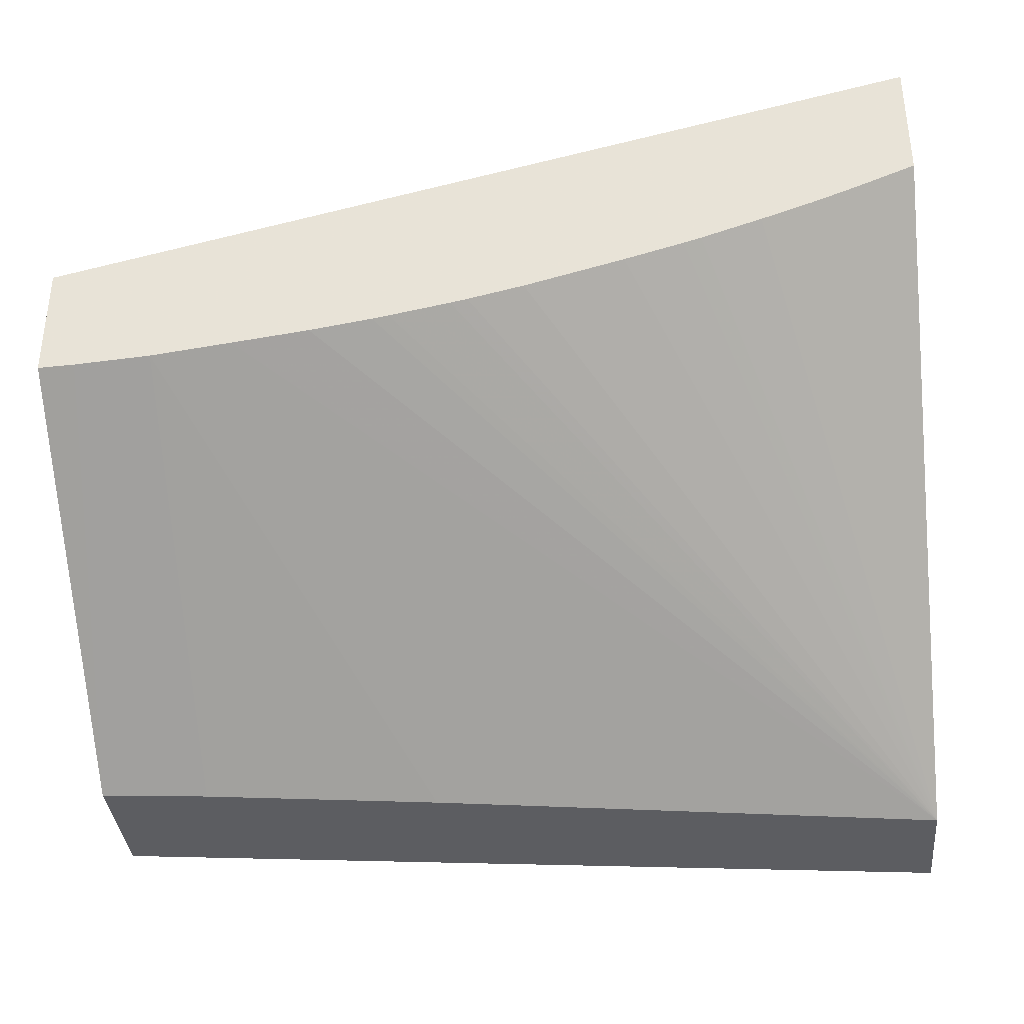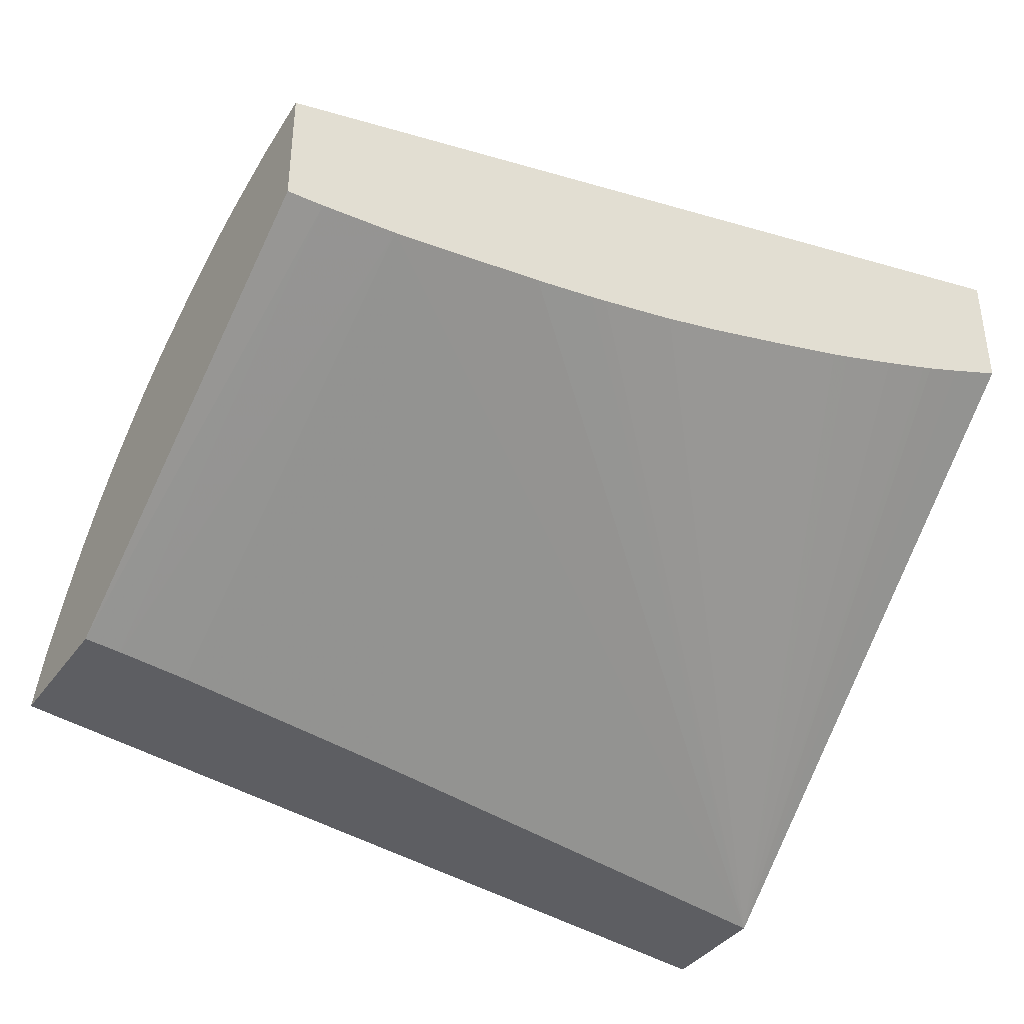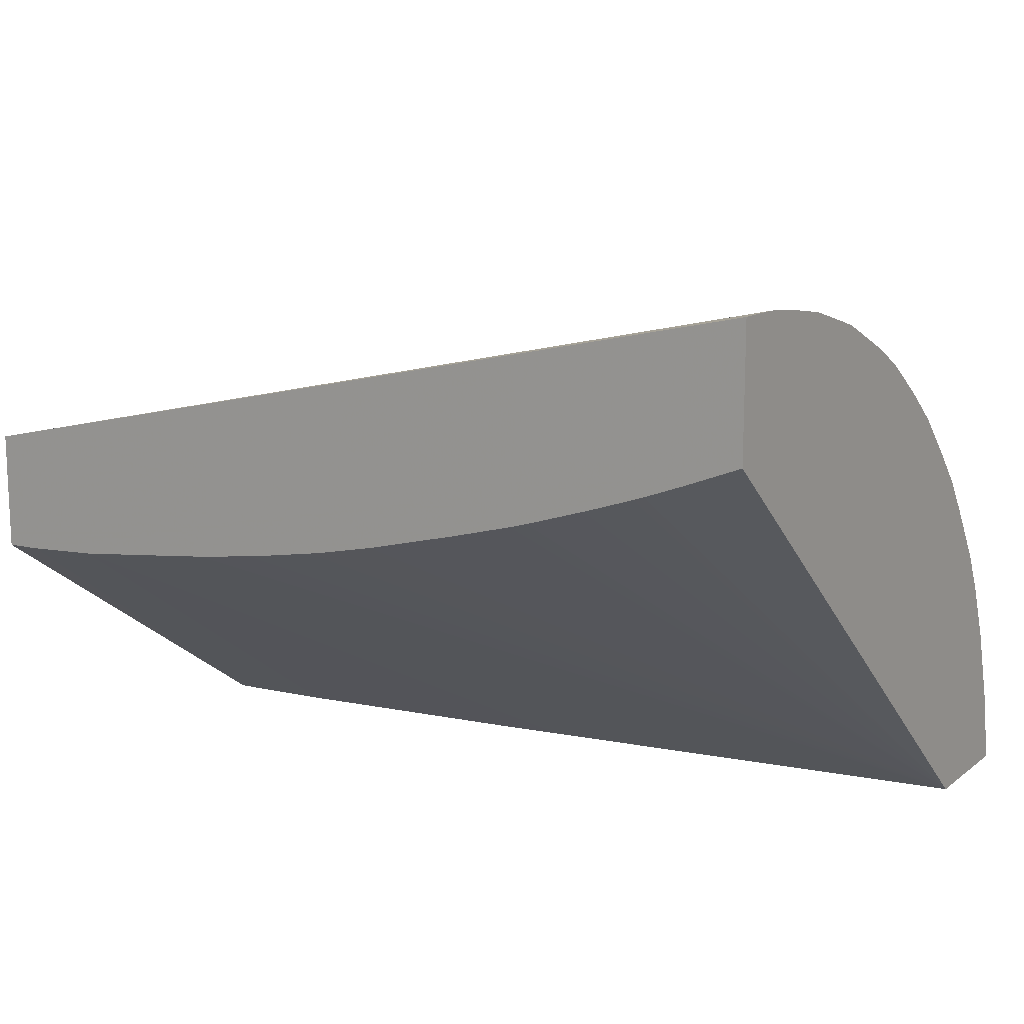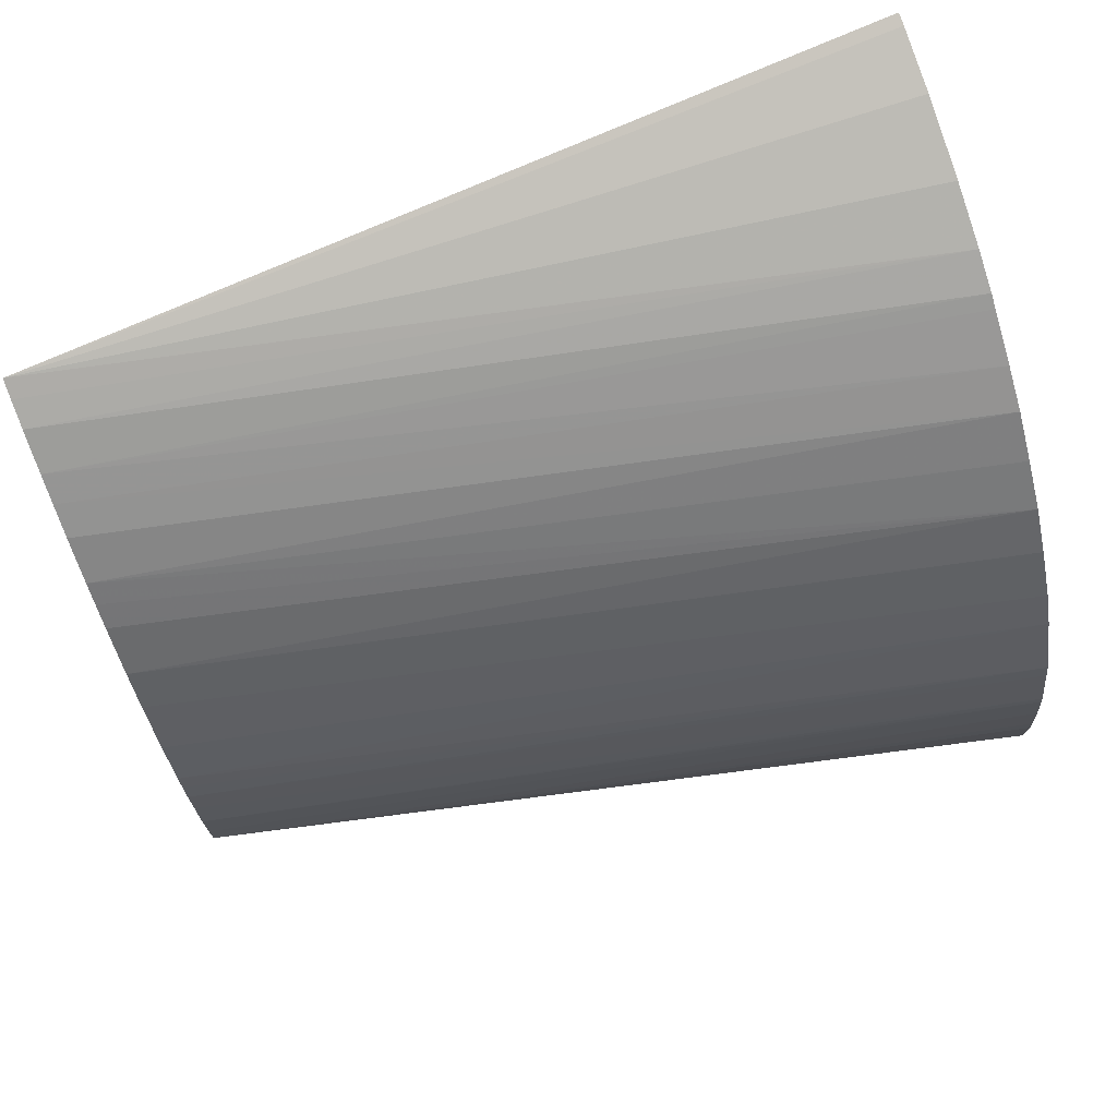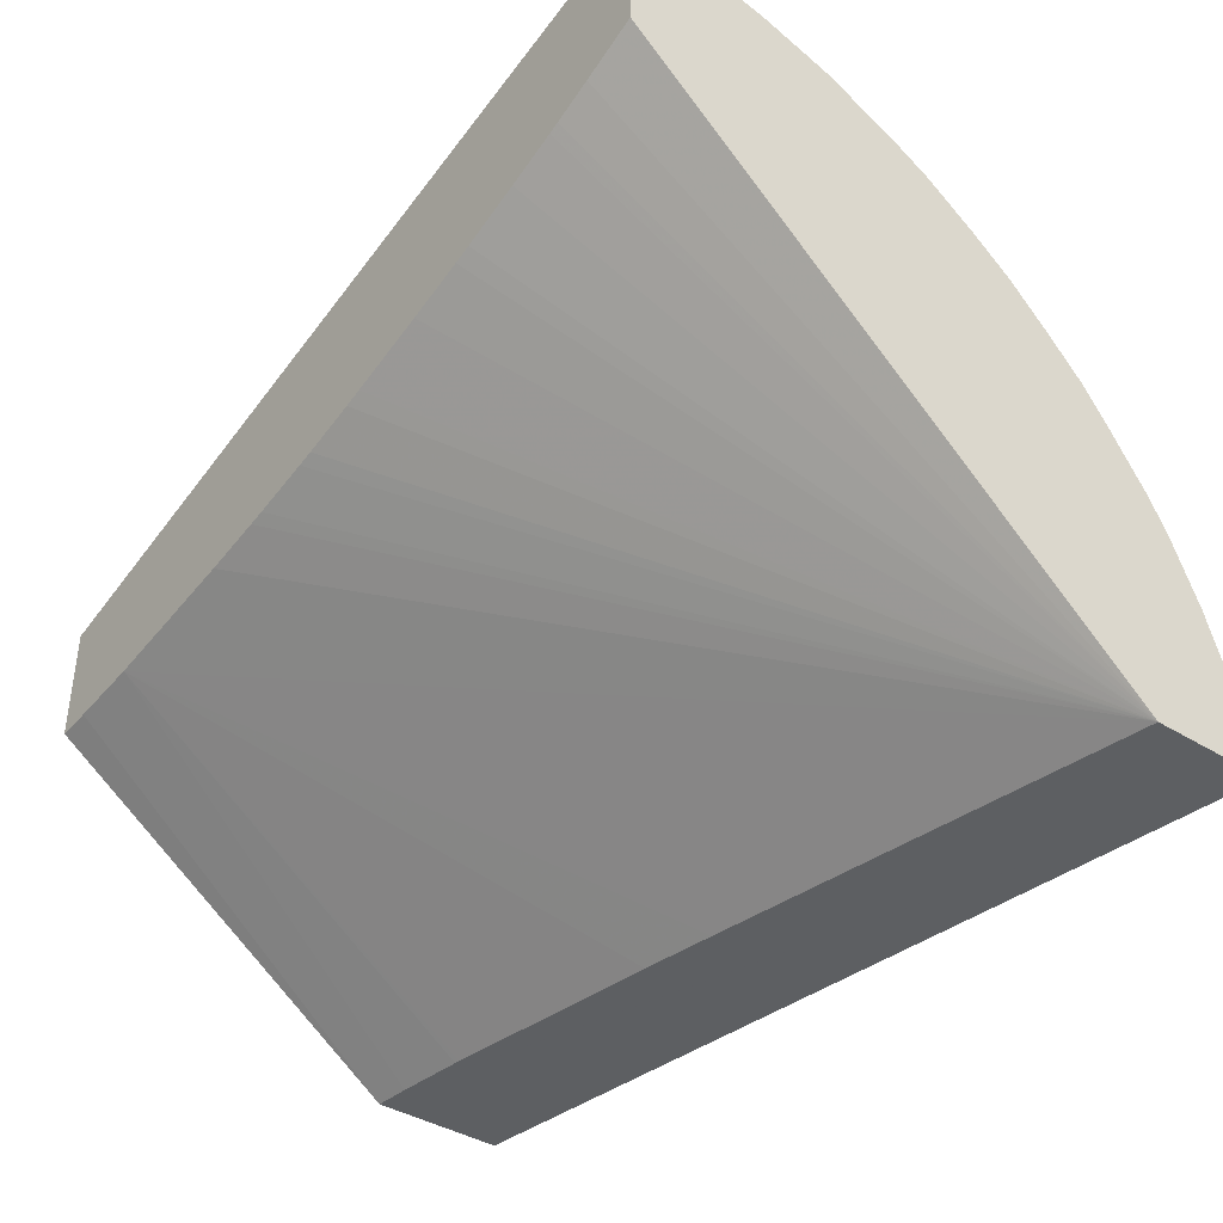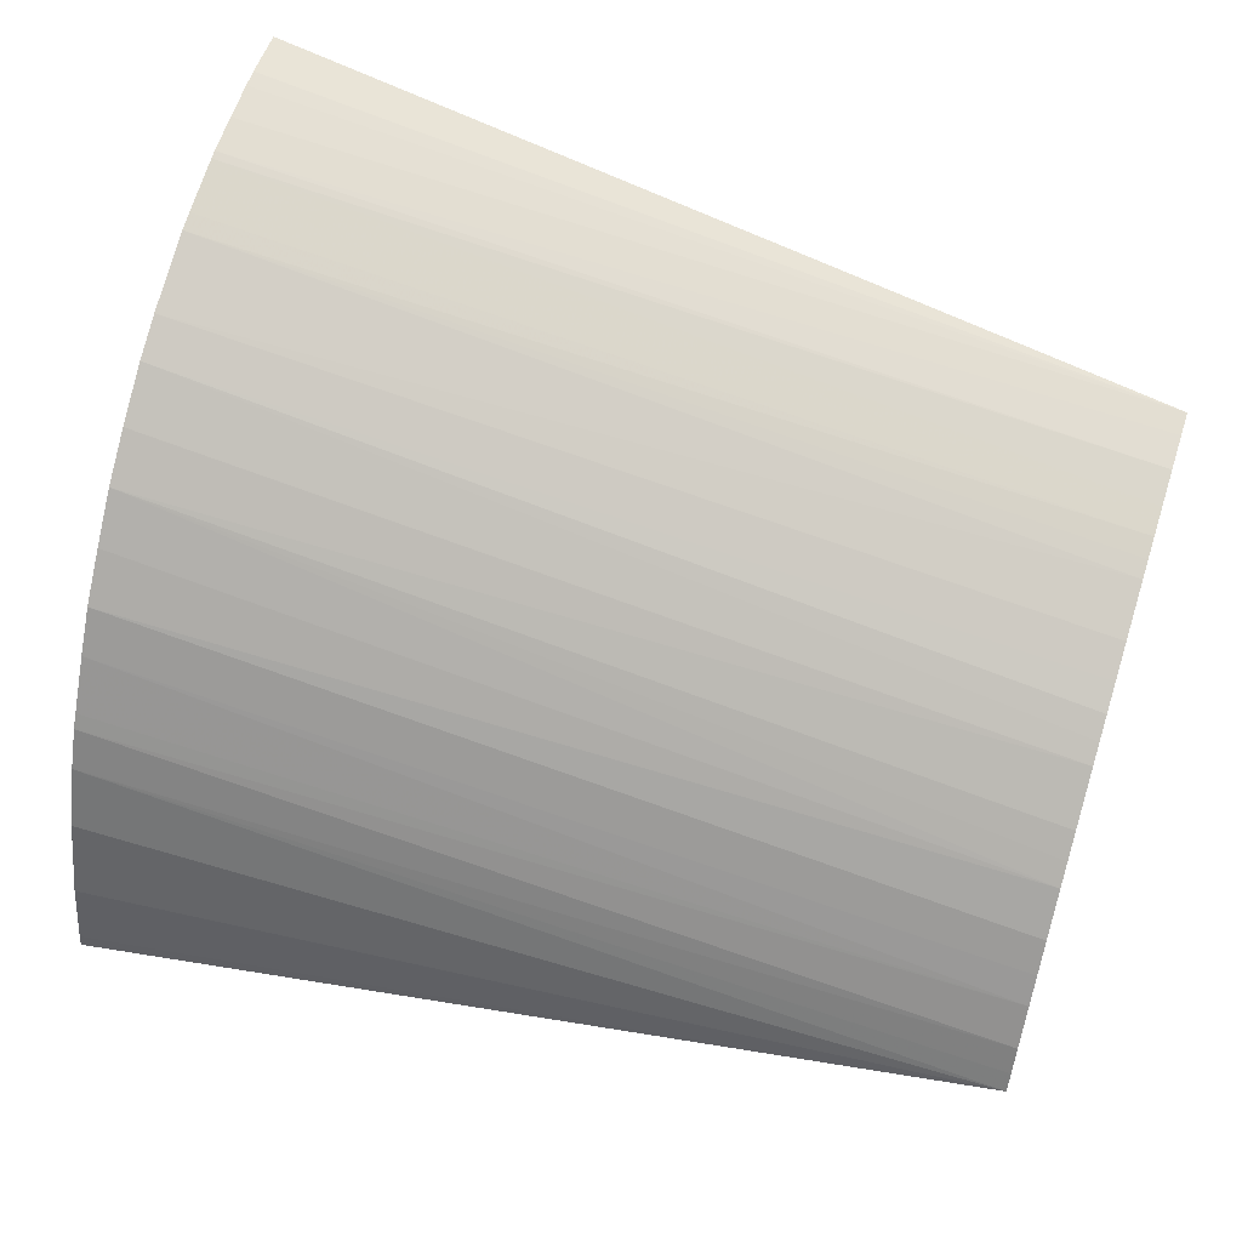
<metadata>
{"format":"obj","ext":"obj","renderer":"f3d","projection":"perspective","resolution":1024,"background":"white","views":[{"elev":-36.5,"azim":5.6,"up":"+Z"},{"elev":-38.4,"azim":-31.8,"up":"+Z"},{"elev":14.2,"azim":32.6,"up":"+Z"},{"elev":76.6,"azim":-20.4,"up":"+Y"},{"elev":-39.5,"azim":52.2,"up":"+Z"},{"elev":54.2,"azim":-161.8,"up":"+Z"}]}
</metadata>
<code>
v 2.209 1.293 -0.8426
v 2.209 1.292 -0.8388
v 2.209 1.257 -0.8426
v 1.95 1.256 -0.8426
v 2.209 1.288 -0.8199
v 2.123 1.242 -0.8426
v 2.209 1.104 -0.7061
v 2.192 1.104 -0.7129
v 2.181 1.104 -0.7173
v 2.178 1.104 -0.7184
v 2.168 1.104 -0.7219
v 2.163 1.104 -0.7236
v 2.145 1.104 -0.7295
v 2.139 1.104 -0.7311
v 2.122 1.104 -0.736
v 2.098 1.104 -0.7424
v 2.092 1.104 -0.7438
v 2.076 1.104 -0.7475
v 2.071 1.104 -0.7486
v 2.053 1.104 -0.7519
v 2.048 1.104 -0.7528
v 2.03 1.104 -0.7556
v 2.007 1.104 -0.7585
v 1.983 1.104 -0.7614
v 1.95 1.216 -0.8426
v 1.95 1.253 -0.8369
v 2.209 1.274 -0.7789
v 2.209 1.281 -0.7967
v 2.076 1.234 -0.8426
v 2.209 1.104 -0.6677
v 1.961 1.104 -0.763
v 1.961 1.217 -0.8426
v 1.961 1.217 -0.8426
v 1.982 1.219 -0.8426
v 1.984 1.219 -0.8426
v 2.053 1.23 -0.8426
v 1.951 1.104 -0.7634
v 1.95 1.104 -0.7634
v 1.95 1.249 -0.829
v 2.209 1.268 -0.7677
v 2.209 1.118 -0.6679
v 1.95 1.104 -0.728
v 1.95 1.242 -0.8176
v 2.209 1.266 -0.7638
v 2.209 1.123 -0.6685
v 2.209 1.134 -0.67
v 2.209 1.145 -0.6719
v 1.95 1.111 -0.7293
v 1.95 1.237 -0.8098
v 2.209 1.257 -0.7499
v 2.209 1.147 -0.6725
v 1.95 1.122 -0.7313
v 1.95 1.231 -0.8012
v 2.209 1.249 -0.7385
v 2.209 1.163 -0.6771
v 1.95 1.132 -0.7343
v 1.95 1.221 -0.7897
v 2.209 1.238 -0.7267
v 2.209 1.168 -0.6786
v 1.95 1.141 -0.7368
v 1.95 1.216 -0.7844
v 2.209 1.227 -0.7151
v 2.209 1.189 -0.6884
v 1.95 1.152 -0.7412
v 1.95 1.147 -0.7391
v 1.95 1.21 -0.7784
v 2.209 1.214 -0.705
v 1.95 1.196 -0.7669
v 2.209 1.195 -0.6921
v 1.95 1.168 -0.7488
v 2.209 1.2 -0.6948
v 1.95 1.191 -0.763
v 1.95 1.177 -0.7542
v 1.95 1.185 -0.7587
f 1 2 5
f 1 5 28
f 1 28 27
f 1 27 40
f 1 40 44
f 1 44 50
f 1 50 54
f 1 54 58
f 1 58 62
f 1 62 67
f 1 67 71
f 1 71 69
f 1 69 63
f 1 63 59
f 1 59 55
f 1 55 51
f 1 51 47
f 1 47 46
f 1 46 45
f 1 45 41
f 1 41 30
f 1 30 7
f 1 7 3
f 1 3 6
f 1 6 29
f 1 29 36
f 1 36 35
f 1 35 34
f 1 34 33
f 1 33 32
f 1 32 25
f 1 25 4
f 1 4 2
f 2 4 5
f 3 7 8
f 3 8 9
f 3 9 10
f 3 10 11
f 3 11 12
f 3 12 13
f 3 13 14
f 3 14 15
f 3 15 16
f 3 16 17
f 3 17 18
f 3 18 19
f 3 19 20
f 3 20 21
f 3 21 22
f 3 22 23
f 3 23 24
f 3 24 6
f 4 25 38
f 4 38 42
f 4 42 48
f 4 48 52
f 4 52 56
f 4 56 60
f 4 60 65
f 4 65 64
f 4 64 70
f 4 70 73
f 4 73 74
f 4 74 72
f 4 72 68
f 4 68 66
f 4 66 61
f 4 61 57
f 4 57 53
f 4 53 49
f 4 49 43
f 4 43 39
f 4 39 26
f 4 26 27
f 4 27 28
f 4 28 5
f 6 24 29
f 7 30 42
f 7 42 38
f 7 38 37
f 7 37 31
f 7 31 24
f 7 24 23
f 7 23 22
f 7 22 21
f 7 21 20
f 7 20 19
f 7 19 18
f 7 18 17
f 7 17 16
f 7 16 15
f 7 15 14
f 7 14 13
f 7 13 12
f 7 12 11
f 7 11 10
f 7 10 9
f 7 9 8
f 24 31 32
f 24 32 33
f 24 33 34
f 24 34 35
f 24 35 36
f 24 36 29
f 25 31 37
f 25 37 38
f 25 32 31
f 26 39 27
f 27 39 40
f 30 41 42
f 39 43 40
f 40 43 44
f 41 45 42
f 42 45 46
f 42 46 47
f 42 47 48
f 43 49 50
f 43 50 44
f 47 51 52
f 47 52 48
f 49 53 54
f 49 54 50
f 51 55 56
f 51 56 52
f 53 57 54
f 54 57 58
f 55 59 60
f 55 60 56
f 57 61 62
f 57 62 58
f 59 63 64
f 59 64 65
f 59 65 60
f 61 66 62
f 62 66 68
f 62 68 67
f 63 69 70
f 63 70 64
f 67 68 72
f 67 72 71
f 69 71 70
f 70 71 73
f 71 72 74
f 71 74 73

</code>
